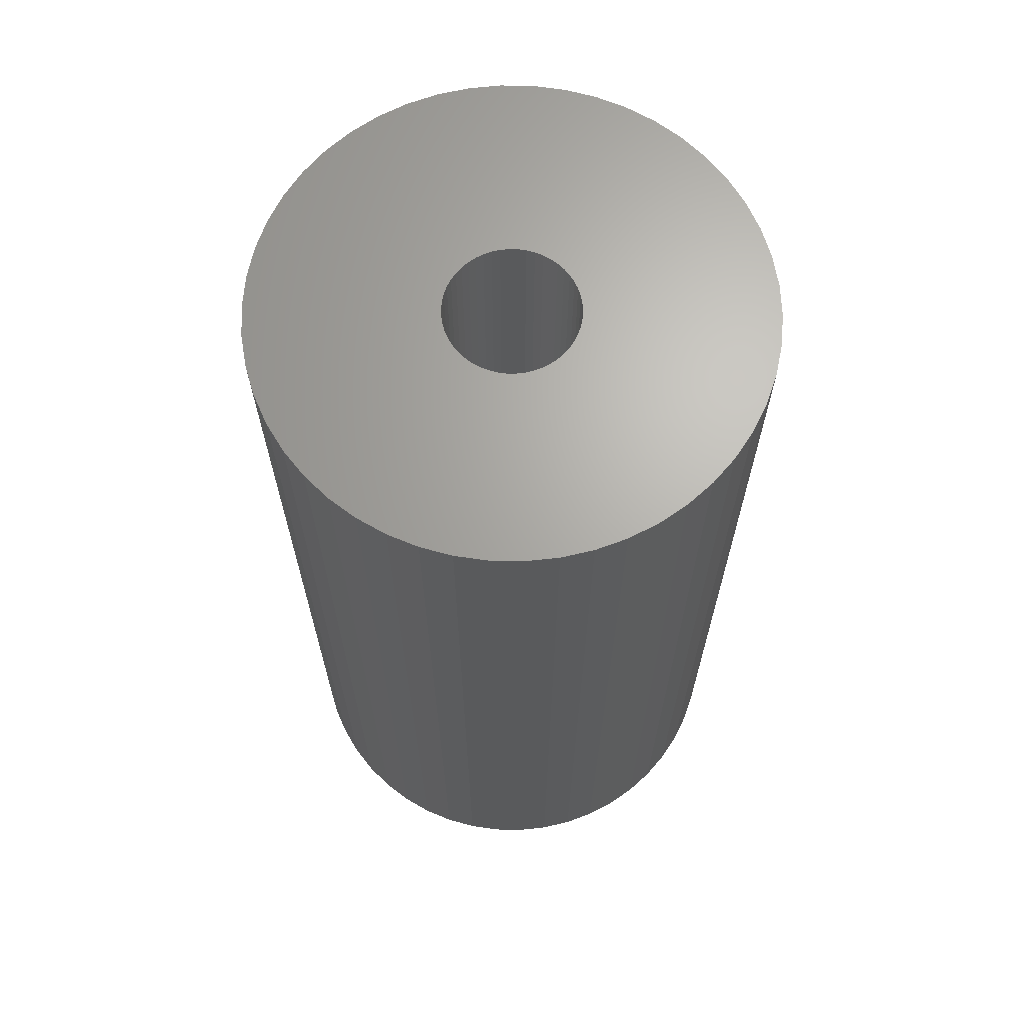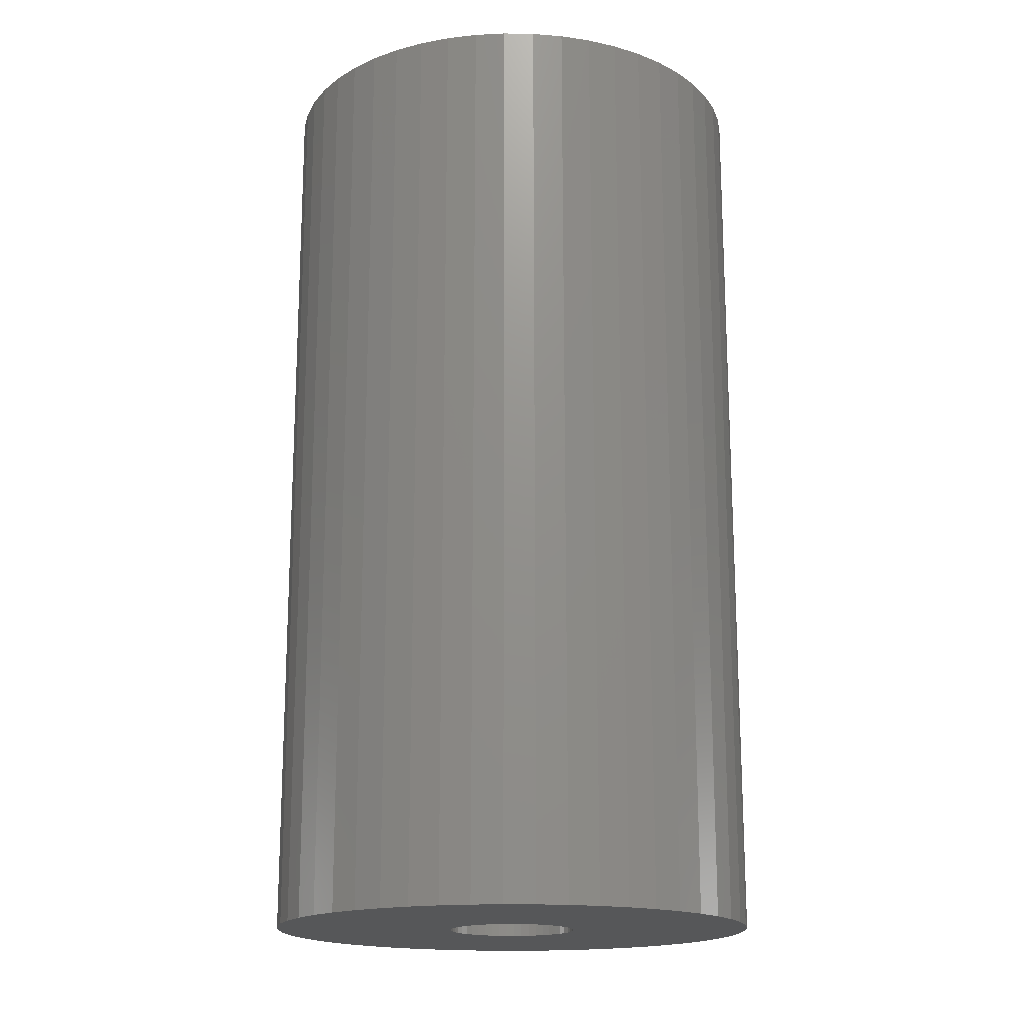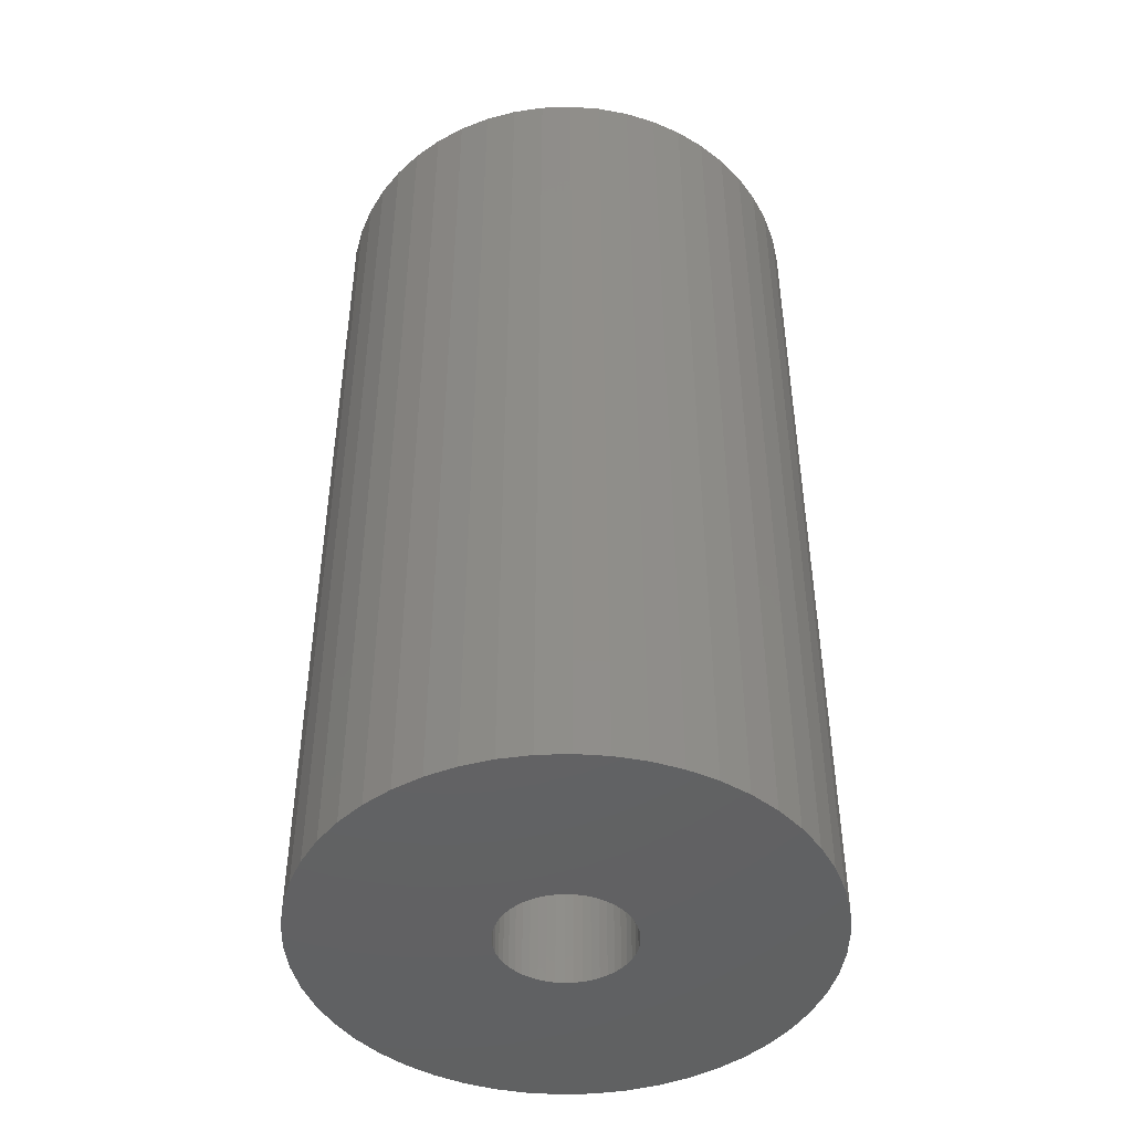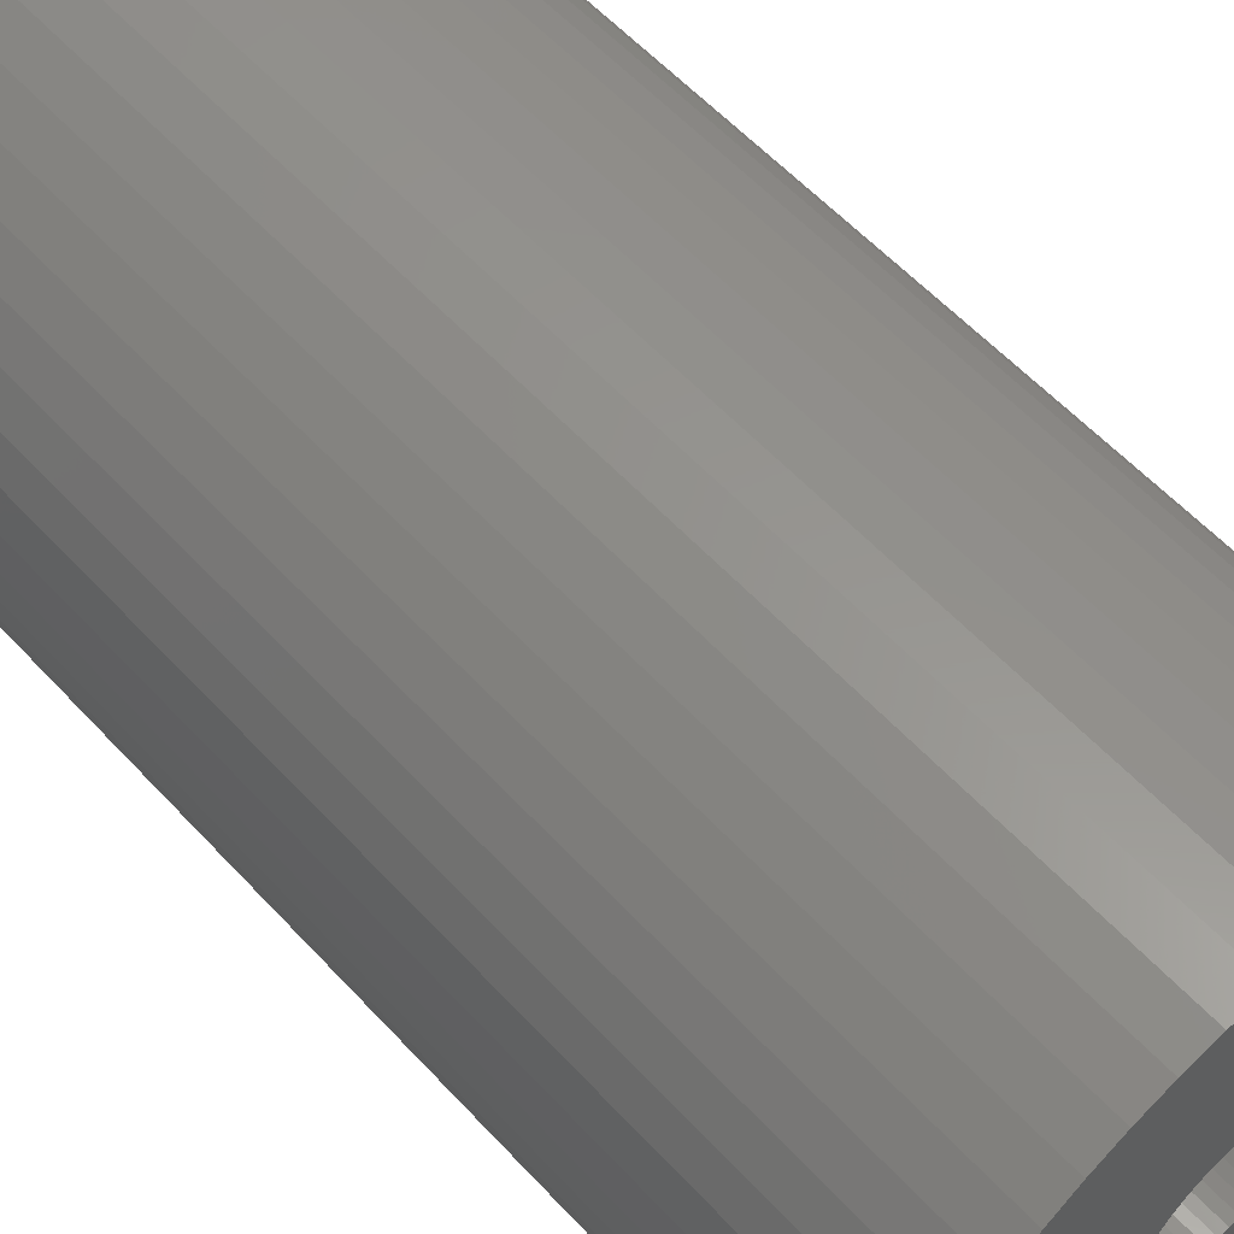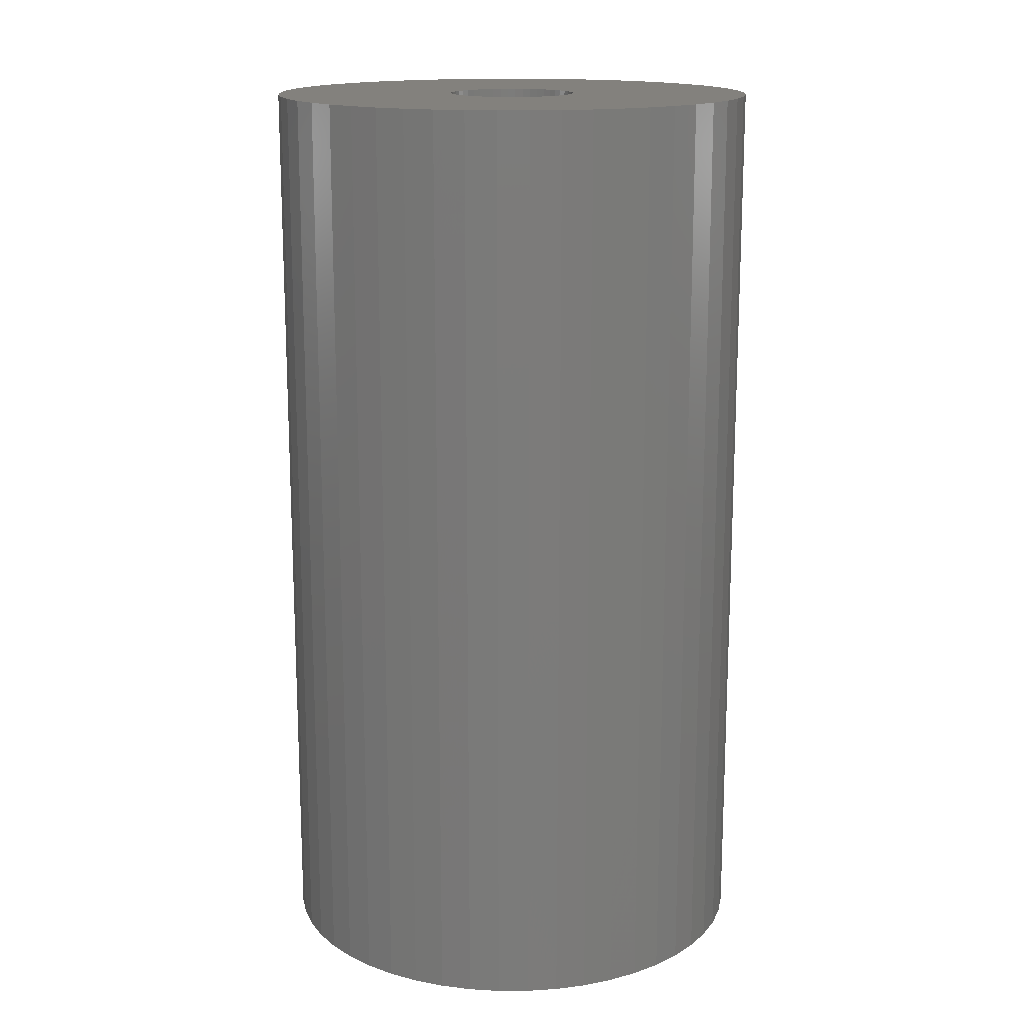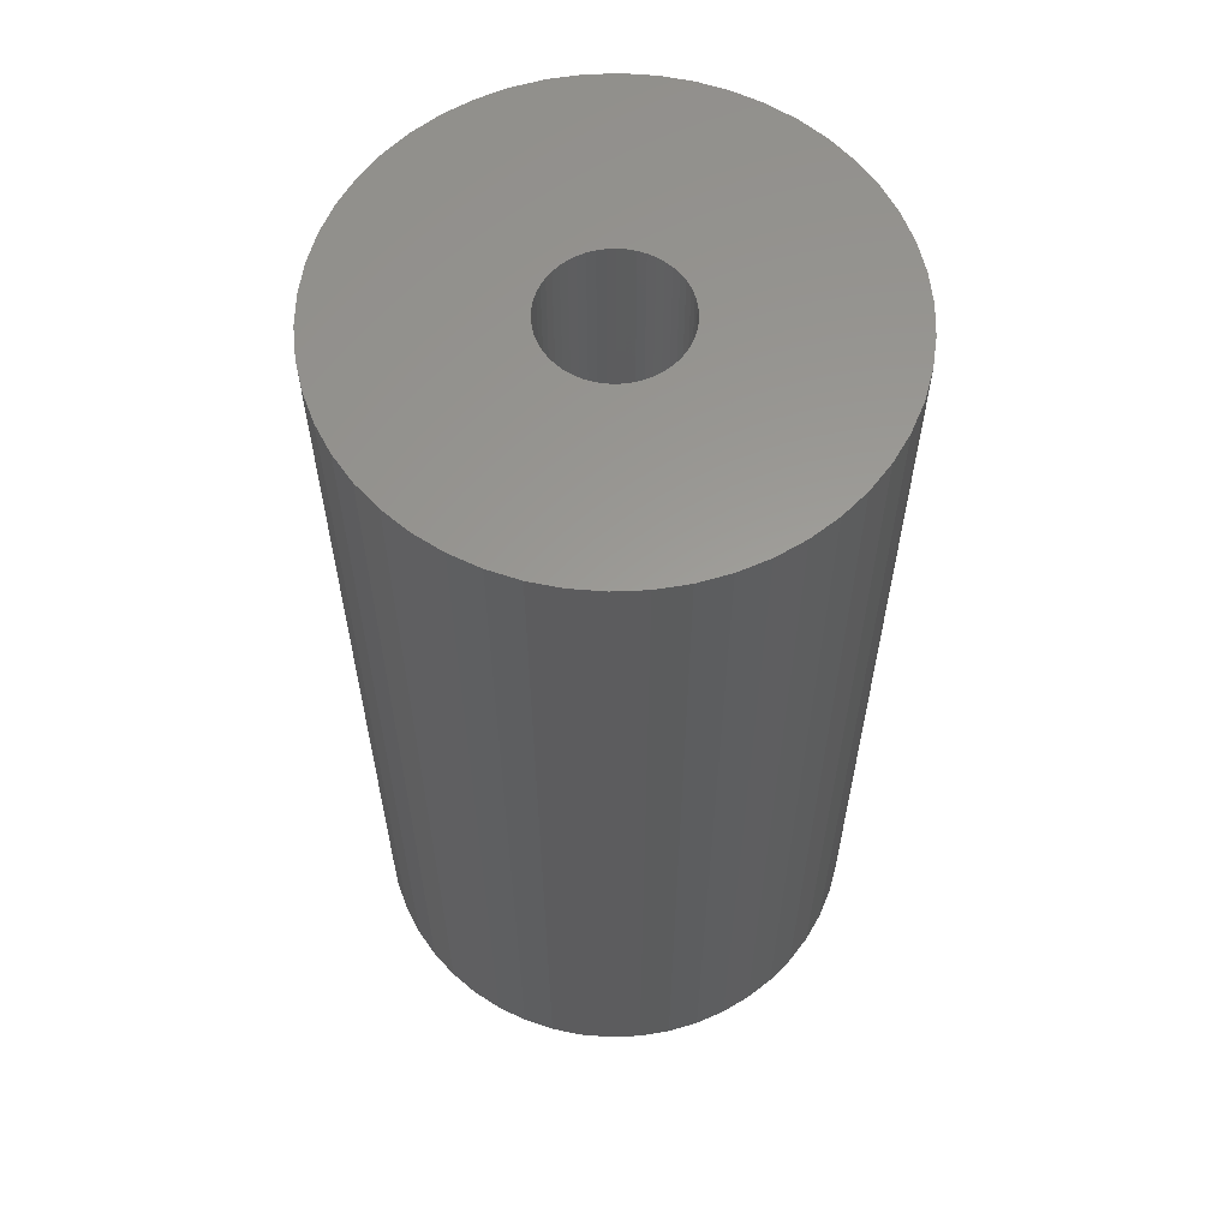
<metadata>
{"format":"stl","ext":"stl","renderer":"f3d","projection":"perspective","resolution":1024,"background":"white","views":[{"elev":66.6,"azim":109.1,"up":"+Z"},{"elev":-17.4,"azim":142.3,"up":"+Z"},{"elev":-45.5,"azim":-112.8,"up":"+Z"},{"elev":57.6,"azim":-42.0,"up":"+Y"},{"elev":15.7,"azim":143.7,"up":"+Z"},{"elev":60.1,"azim":19.1,"up":"+Z"}]}
</metadata>
<code>
# stl→obj: 200 verts, 400 faces
v 20 0 37.5
v 19.84 2.507 -37.5
v 19.84 2.507 37.5
v 20 0 -37.5
v -20 0 -37.5
v -19.84 2.507 37.5
v -19.84 2.507 -37.5
v -20 0 37.5
v 1.256 19.96 -37.5
v -1.256 19.96 37.5
v 1.256 19.96 37.5
v -1.256 19.96 -37.5
v -1.256 -19.96 -37.5
v 1.256 -19.96 37.5
v -1.256 -19.96 37.5
v 1.256 -19.96 -37.5
v 14.58 13.69 -37.5
v 12.75 15.41 37.5
v 14.58 13.69 37.5
v 12.75 15.41 -37.5
v -12.75 15.41 -37.5
v -14.58 13.69 37.5
v -12.75 15.41 37.5
v -14.58 13.69 -37.5
v -6.18 19.02 -37.5
v -8.516 18.1 37.5
v -6.18 19.02 37.5
v -8.516 18.1 -37.5
v 18.6 7.362 37.5
v 17.53 9.635 -37.5
v 17.53 9.635 37.5
v 18.6 7.362 -37.5
v 8.516 18.1 -37.5
v 6.18 19.02 37.5
v 8.516 18.1 37.5
v 6.18 19.02 -37.5
v 10.72 16.89 37.5
v 10.72 16.89 -37.5
v -18.6 7.362 -37.5
v -17.53 9.635 37.5
v -17.53 9.635 -37.5
v -18.6 7.362 37.5
v -16.18 11.76 -37.5
v -16.18 11.76 37.5
v -19.37 4.974 -37.5
v -19.37 4.974 37.5
v -10.72 16.89 37.5
v -10.72 16.89 -37.5
v -3.748 19.65 -37.5
v -3.748 19.65 37.5
v 6.18 -19.02 -37.5
v 8.516 -18.1 37.5
v 6.18 -19.02 37.5
v 8.516 -18.1 -37.5
v 19.37 4.974 37.5
v 19.37 4.974 -37.5
v 16.18 11.76 37.5
v 16.18 11.76 -37.5
v 3.748 19.65 37.5
v 3.748 19.65 -37.5
v 5.25 0 37.5
v 5.209 0.658 37.5
v 19.84 -2.507 37.5
v 5.085 1.306 37.5
v 5.209 -0.658 37.5
v 4.881 1.933 37.5
v 19.37 -4.974 37.5
v 4.601 2.529 37.5
v 5.085 -1.306 37.5
v 4.247 3.086 37.5
v 18.6 -7.362 37.5
v 3.827 3.594 37.5
v 4.881 -1.933 37.5
v 3.346 4.045 37.5
v 17.53 -9.635 37.5
v 2.813 4.433 37.5
v 4.601 -2.529 37.5
v 2.235 4.75 37.5
v 16.18 -11.76 37.5
v 4.247 -3.086 37.5
v 1.622 4.993 37.5
v 0.9838 5.157 37.5
v 0.3296 5.24 37.5
v -0.3296 5.24 37.5
v -0.9838 5.157 37.5
v -1.622 4.993 37.5
v -2.235 4.75 37.5
v -2.813 4.433 37.5
v -3.346 4.045 37.5
v -3.827 3.594 37.5
v -4.247 3.086 37.5
v 14.58 -13.69 37.5
v 3.827 -3.594 37.5
v 12.75 -15.41 37.5
v 3.346 -4.045 37.5
v 10.72 -16.89 37.5
v 2.813 -4.433 37.5
v 2.235 -4.75 37.5
v 1.622 -4.993 37.5
v 3.748 -19.65 37.5
v 0.9838 -5.157 37.5
v 0.3296 -5.24 37.5
v -0.3296 -5.24 37.5
v -0.9838 -5.157 37.5
v -3.748 -19.65 37.5
v -1.622 -4.993 37.5
v -6.18 -19.02 37.5
v -2.235 -4.75 37.5
v -8.516 -18.1 37.5
v -2.813 -4.433 37.5
v -10.72 -16.89 37.5
v -3.346 -4.045 37.5
v -12.75 -15.41 37.5
v -3.827 -3.594 37.5
v -14.58 -13.69 37.5
v -4.247 -3.086 37.5
v -16.18 -11.76 37.5
v -4.601 -2.529 37.5
v -17.53 -9.635 37.5
v -4.881 -1.933 37.5
v -18.6 -7.362 37.5
v -5.085 -1.306 37.5
v -19.37 -4.974 37.5
v -5.209 -0.658 37.5
v -19.84 -2.507 37.5
v -5.25 0 37.5
v -4.601 2.529 37.5
v -4.881 1.933 37.5
v -5.085 1.306 37.5
v -5.209 0.658 37.5
v 19.84 -2.507 -37.5
v 10.72 -16.89 -37.5
v 16.18 -11.76 -37.5
v 14.58 -13.69 -37.5
v 19.37 -4.974 -37.5
v 18.6 -7.362 -37.5
v -14.58 -13.69 -37.5
v -12.75 -15.41 -37.5
v -17.53 -9.635 -37.5
v -18.6 -7.362 -37.5
v -16.18 -11.76 -37.5
v 5.25 0 -37.5
v 5.209 -0.658 -37.5
v 5.085 -1.306 -37.5
v 5.209 0.658 -37.5
v 4.881 -1.933 -37.5
v 17.53 -9.635 -37.5
v 4.601 -2.529 -37.5
v 5.085 1.306 -37.5
v 4.247 -3.086 -37.5
v 3.827 -3.594 -37.5
v 12.75 -15.41 -37.5
v 4.881 1.933 -37.5
v 3.346 -4.045 -37.5
v 2.813 -4.433 -37.5
v 4.601 2.529 -37.5
v 2.235 -4.75 -37.5
v 4.247 3.086 -37.5
v 1.622 -4.993 -37.5
v 3.748 -19.65 -37.5
v 0.9838 -5.157 -37.5
v 0.3296 -5.24 -37.5
v -0.3296 -5.24 -37.5
v -0.9838 -5.157 -37.5
v -3.748 -19.65 -37.5
v -1.622 -4.993 -37.5
v -6.18 -19.02 -37.5
v -2.235 -4.75 -37.5
v -8.516 -18.1 -37.5
v -2.813 -4.433 -37.5
v -10.72 -16.89 -37.5
v -3.346 -4.045 -37.5
v -3.827 -3.594 -37.5
v -4.247 -3.086 -37.5
v 3.827 3.594 -37.5
v 3.346 4.045 -37.5
v 2.813 4.433 -37.5
v 2.235 4.75 -37.5
v 1.622 4.993 -37.5
v 0.9838 5.157 -37.5
v 0.3296 5.24 -37.5
v -0.3296 5.24 -37.5
v -0.9838 5.157 -37.5
v -1.622 4.993 -37.5
v -2.235 4.75 -37.5
v -2.813 4.433 -37.5
v -3.346 4.045 -37.5
v -3.827 3.594 -37.5
v -4.247 3.086 -37.5
v -4.601 2.529 -37.5
v -4.881 1.933 -37.5
v -5.085 1.306 -37.5
v -5.209 0.658 -37.5
v -5.25 0 -37.5
v -4.601 -2.529 -37.5
v -4.881 -1.933 -37.5
v -5.085 -1.306 -37.5
v -19.37 -4.974 -37.5
v -5.209 -0.658 -37.5
v -19.84 -2.507 -37.5
f 1 2 3
f 2 1 4
f 5 6 7
f 6 5 8
f 9 10 11
f 10 9 12
f 13 14 15
f 14 13 16
f 17 18 19
f 18 17 20
f 21 22 23
f 22 21 24
f 25 26 27
f 26 25 28
f 29 30 31
f 30 29 32
f 33 34 35
f 34 33 36
f 20 37 18
f 37 20 38
f 39 40 41
f 40 39 42
f 43 22 24
f 22 43 44
f 45 42 39
f 42 45 46
f 28 47 26
f 47 28 48
f 49 27 50
f 27 49 25
f 51 52 53
f 52 51 54
f 55 32 29
f 32 55 56
f 3 56 55
f 56 3 2
f 57 17 19
f 17 57 58
f 31 58 57
f 58 31 30
f 36 59 34
f 59 36 60
f 60 11 59
f 11 60 9
f 38 35 37
f 35 38 33
f 41 44 43
f 44 41 40
f 7 46 45
f 46 7 6
f 61 1 3
f 62 3 55
f 1 61 63
f 64 55 29
f 65 63 61
f 66 29 31
f 63 65 67
f 68 31 57
f 69 67 65
f 70 57 19
f 67 69 71
f 72 19 18
f 73 71 69
f 74 18 37
f 71 73 75
f 76 37 35
f 77 75 73
f 78 35 34
f 75 77 79
f 80 79 77
f 3 62 61
f 55 64 62
f 29 66 64
f 31 68 66
f 57 70 68
f 19 72 70
f 81 34 59
f 18 74 72
f 37 76 74
f 35 78 76
f 34 81 78
f 82 59 11
f 59 82 81
f 11 83 82
f 11 84 83
f 10 84 11
f 84 10 85
f 50 85 10
f 85 50 86
f 27 86 50
f 86 27 87
f 26 87 27
f 87 26 88
f 47 88 26
f 88 47 89
f 23 89 47
f 89 23 90
f 22 90 23
f 44 91 22
f 90 22 91
f 79 80 92
f 93 92 80
f 92 93 94
f 95 94 93
f 94 95 96
f 97 96 95
f 96 97 52
f 98 52 97
f 52 98 53
f 99 53 98
f 53 99 100
f 101 100 99
f 100 101 14
f 102 14 101
f 103 14 102
f 15 103 104
f 103 15 14
f 105 104 106
f 107 106 108
f 109 108 110
f 111 110 112
f 104 105 15
f 113 112 114
f 115 114 116
f 117 116 118
f 119 118 120
f 121 120 122
f 123 122 124
f 106 107 105
f 125 124 126
f 91 44 127
f 40 127 44
f 108 109 107
f 127 40 128
f 110 111 109
f 42 128 40
f 112 113 111
f 128 42 129
f 114 115 113
f 46 129 42
f 116 117 115
f 129 46 130
f 118 119 117
f 6 130 46
f 120 121 119
f 130 6 126
f 122 123 121
f 8 126 6
f 124 125 123
f 126 8 125
f 48 23 47
f 23 48 21
f 12 50 10
f 50 12 49
f 63 4 1
f 4 63 131
f 54 96 52
f 96 54 132
f 92 133 79
f 133 92 134
f 71 135 67
f 135 71 136
f 67 131 63
f 131 67 135
f 137 113 115
f 113 137 138
f 139 121 140
f 121 139 119
f 137 117 141
f 117 137 115
f 142 4 131
f 143 131 135
f 4 142 2
f 144 135 136
f 145 2 142
f 146 136 147
f 2 145 56
f 148 147 133
f 149 56 145
f 150 133 134
f 56 149 32
f 151 134 152
f 153 32 149
f 154 152 132
f 32 153 30
f 155 132 54
f 156 30 153
f 157 54 51
f 30 156 58
f 158 58 156
f 131 143 142
f 135 144 143
f 136 146 144
f 147 148 146
f 133 150 148
f 134 151 150
f 159 51 160
f 152 154 151
f 132 155 154
f 54 157 155
f 51 159 157
f 161 160 16
f 160 161 159
f 16 162 161
f 16 163 162
f 13 163 16
f 163 13 164
f 165 164 13
f 164 165 166
f 167 166 165
f 166 167 168
f 169 168 167
f 168 169 170
f 171 170 169
f 170 171 172
f 138 172 171
f 172 138 173
f 137 173 138
f 141 174 137
f 173 137 174
f 58 158 17
f 175 17 158
f 17 175 20
f 176 20 175
f 20 176 38
f 177 38 176
f 38 177 33
f 178 33 177
f 33 178 36
f 179 36 178
f 36 179 60
f 180 60 179
f 60 180 9
f 181 9 180
f 182 9 181
f 12 182 183
f 182 12 9
f 49 183 184
f 25 184 185
f 28 185 186
f 48 186 187
f 183 49 12
f 21 187 188
f 24 188 189
f 43 189 190
f 41 190 191
f 39 191 192
f 45 192 193
f 184 25 49
f 7 193 194
f 174 141 195
f 139 195 141
f 185 28 25
f 195 139 196
f 186 48 28
f 140 196 139
f 187 21 48
f 196 140 197
f 188 24 21
f 198 197 140
f 189 43 24
f 197 198 199
f 190 41 43
f 200 199 198
f 191 39 41
f 199 200 194
f 192 45 39
f 5 194 200
f 193 7 45
f 194 5 7
f 79 147 75
f 147 79 133
f 140 123 198
f 123 140 121
f 160 53 100
f 53 160 51
f 16 100 14
f 100 16 160
f 152 92 94
f 92 152 134
f 132 94 96
f 94 132 152
f 75 136 71
f 136 75 147
f 165 15 105
f 15 165 13
f 169 107 109
f 107 169 167
f 167 105 107
f 105 167 165
f 141 119 139
f 119 141 117
f 198 125 200
f 125 198 123
f 200 8 5
f 8 200 125
f 171 109 111
f 109 171 169
f 138 111 113
f 111 138 171
f 156 70 158
f 70 156 68
f 179 78 81
f 78 179 178
f 185 86 87
f 86 185 184
f 128 190 127
f 190 128 191
f 143 61 142
f 61 143 65
f 157 99 98
f 99 157 159
f 176 72 74
f 72 176 175
f 182 83 84
f 83 182 181
f 126 193 130
f 193 126 194
f 130 192 129
f 192 130 193
f 91 188 90
f 188 91 189
f 186 87 88
f 87 186 185
f 187 88 89
f 88 187 186
f 142 62 145
f 62 142 61
f 155 98 97
f 98 155 157
f 148 73 146
f 73 148 77
f 163 104 103
f 104 163 164
f 159 101 99
f 101 159 161
f 158 72 175
f 72 158 70
f 180 81 82
f 81 180 179
f 181 82 83
f 82 181 180
f 177 74 76
f 74 177 176
f 178 76 78
f 76 178 177
f 129 191 128
f 191 129 192
f 127 189 91
f 189 127 190
f 183 84 85
f 84 183 182
f 184 85 86
f 85 184 183
f 188 89 90
f 89 188 187
f 144 65 143
f 65 144 69
f 151 80 150
f 80 151 93
f 150 77 148
f 77 150 80
f 124 194 126
f 194 124 199
f 116 195 118
f 195 116 174
f 122 199 124
f 199 122 197
f 118 196 120
f 196 118 195
f 161 102 101
f 102 161 162
f 153 68 156
f 68 153 66
f 149 66 153
f 66 149 64
f 145 64 149
f 64 145 62
f 168 110 108
f 110 168 170
f 120 197 122
f 197 120 196
f 154 97 95
f 97 154 155
f 151 95 93
f 95 151 154
f 146 69 144
f 69 146 73
f 172 114 112
f 114 172 173
f 162 103 102
f 103 162 163
f 166 108 106
f 108 166 168
f 114 174 116
f 174 114 173
f 164 106 104
f 106 164 166
f 170 112 110
f 112 170 172

</code>
